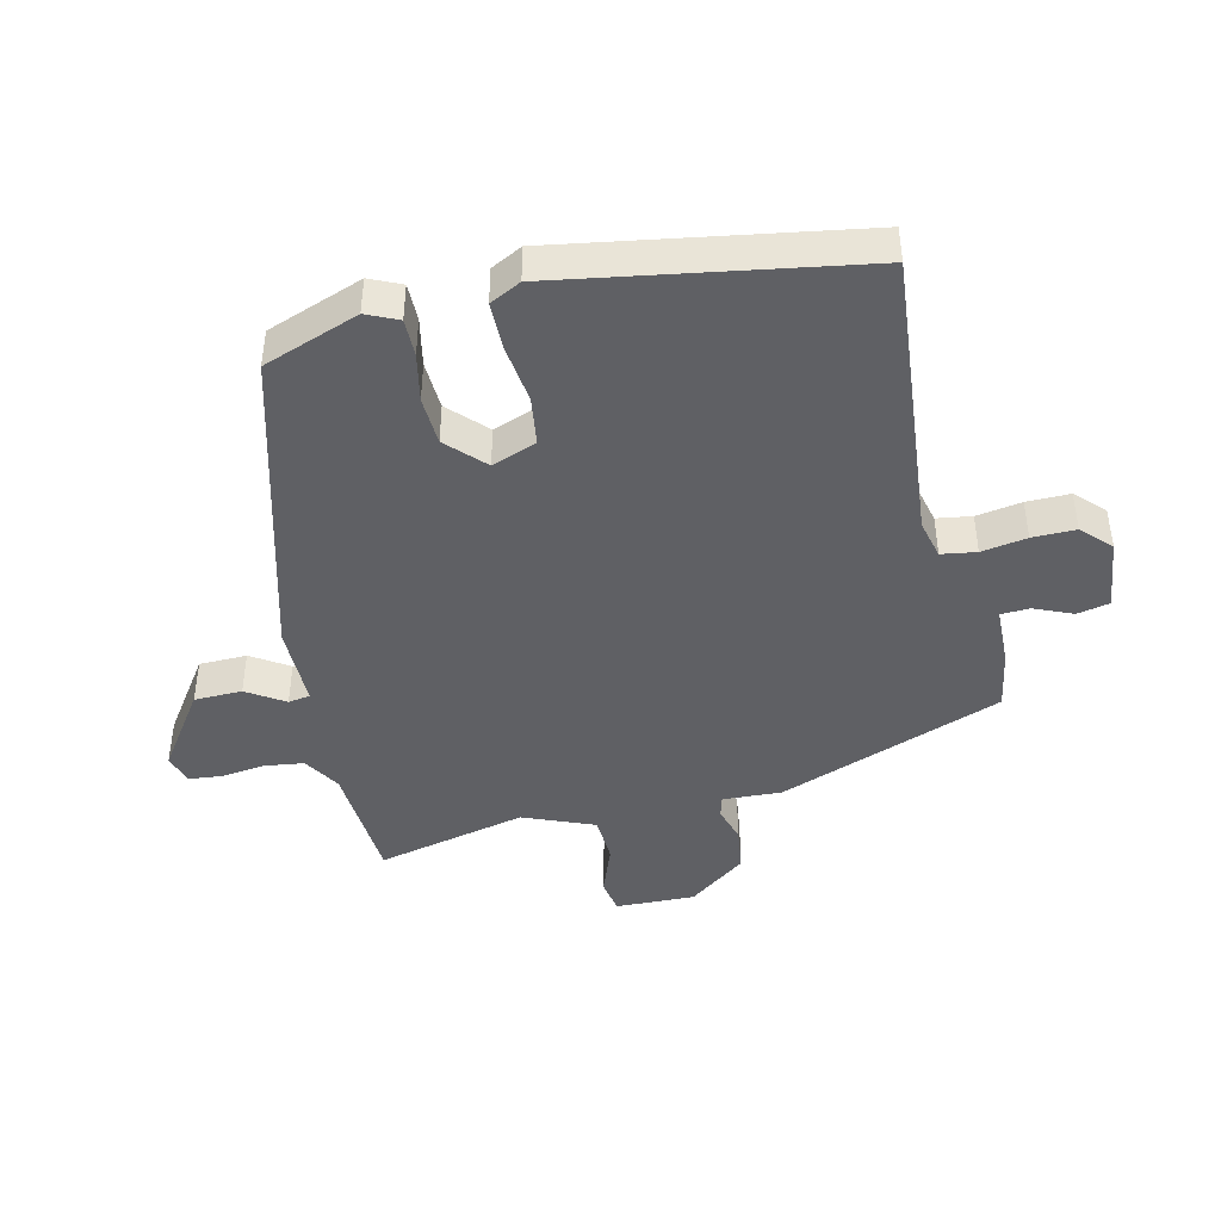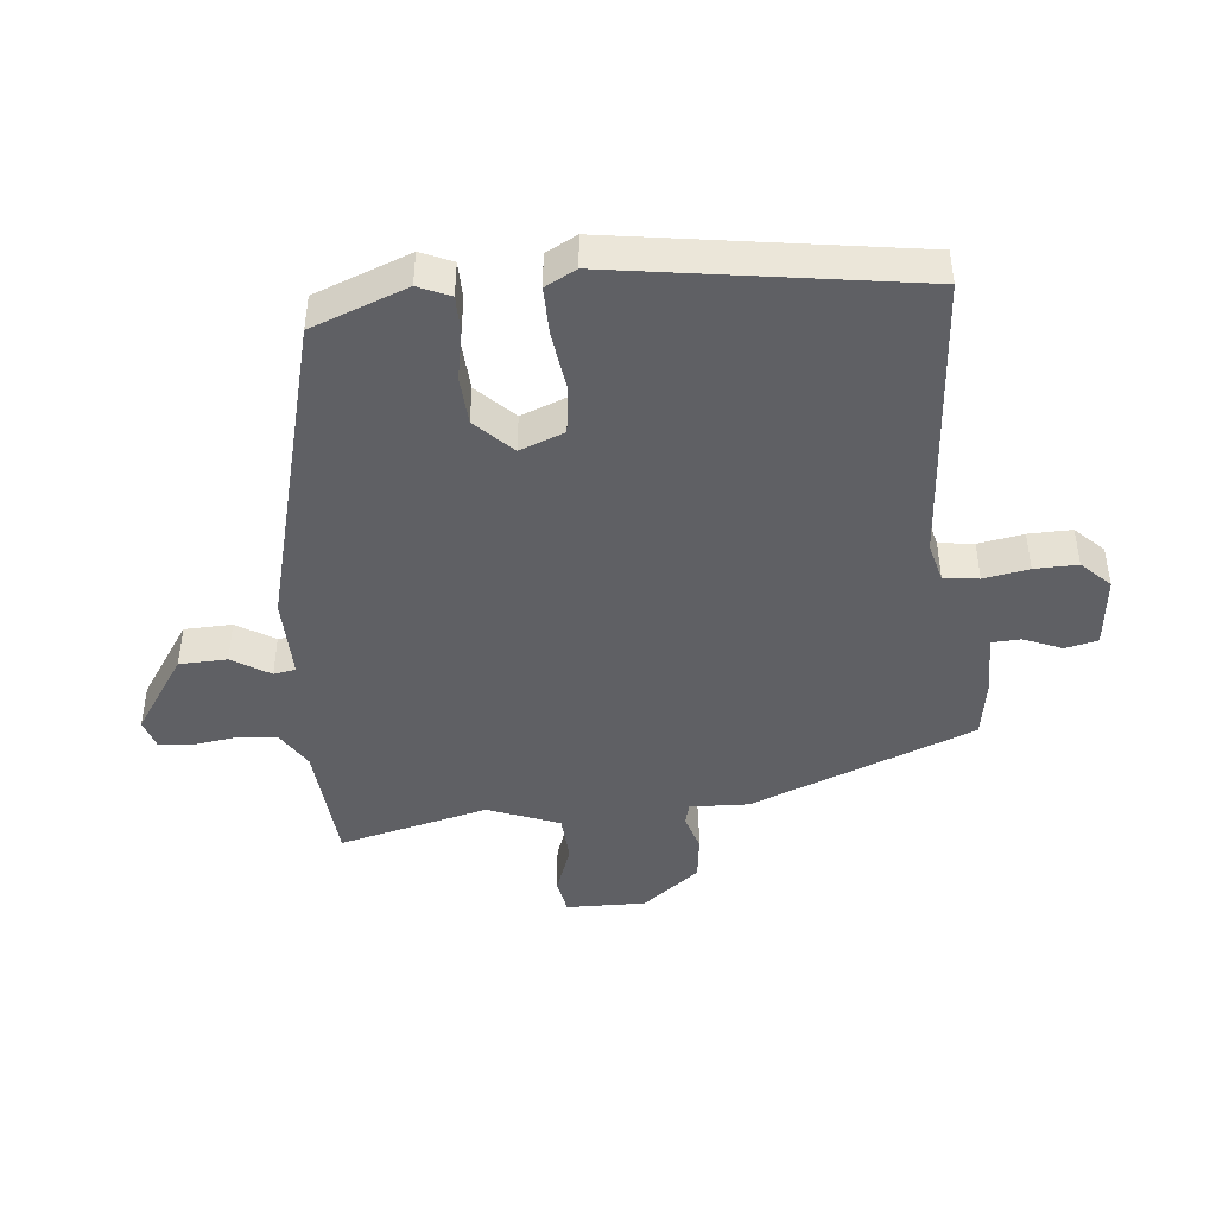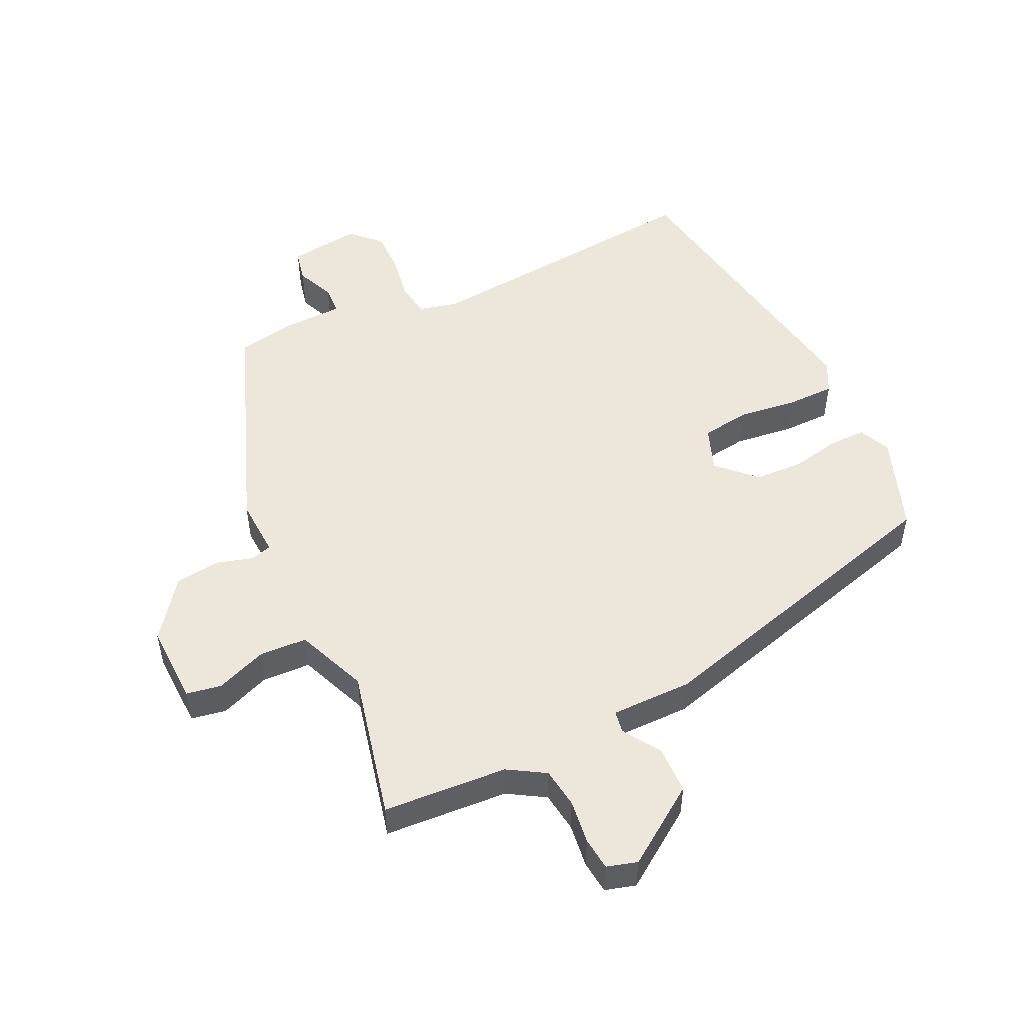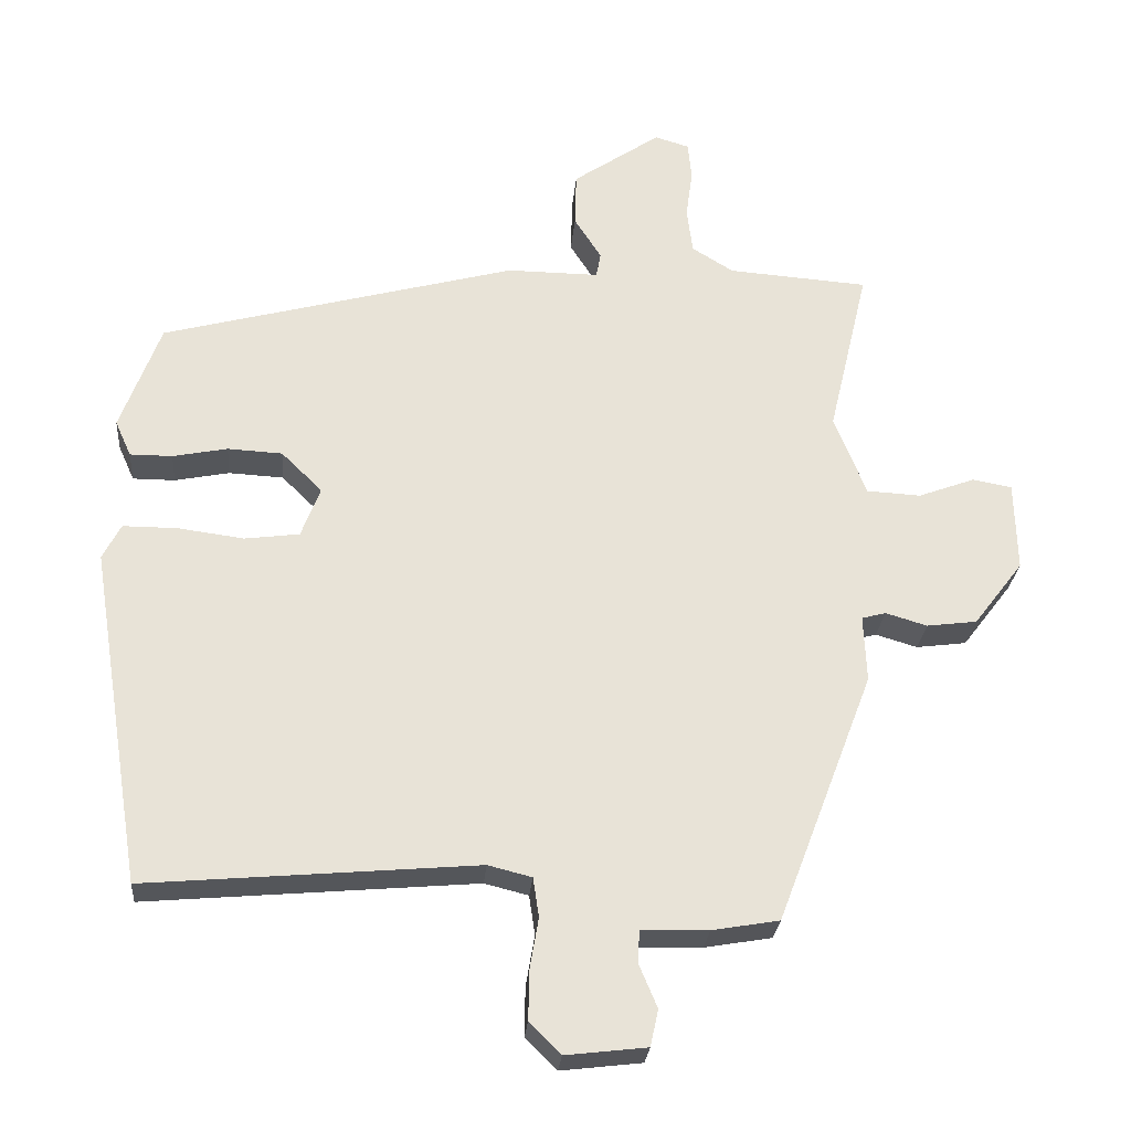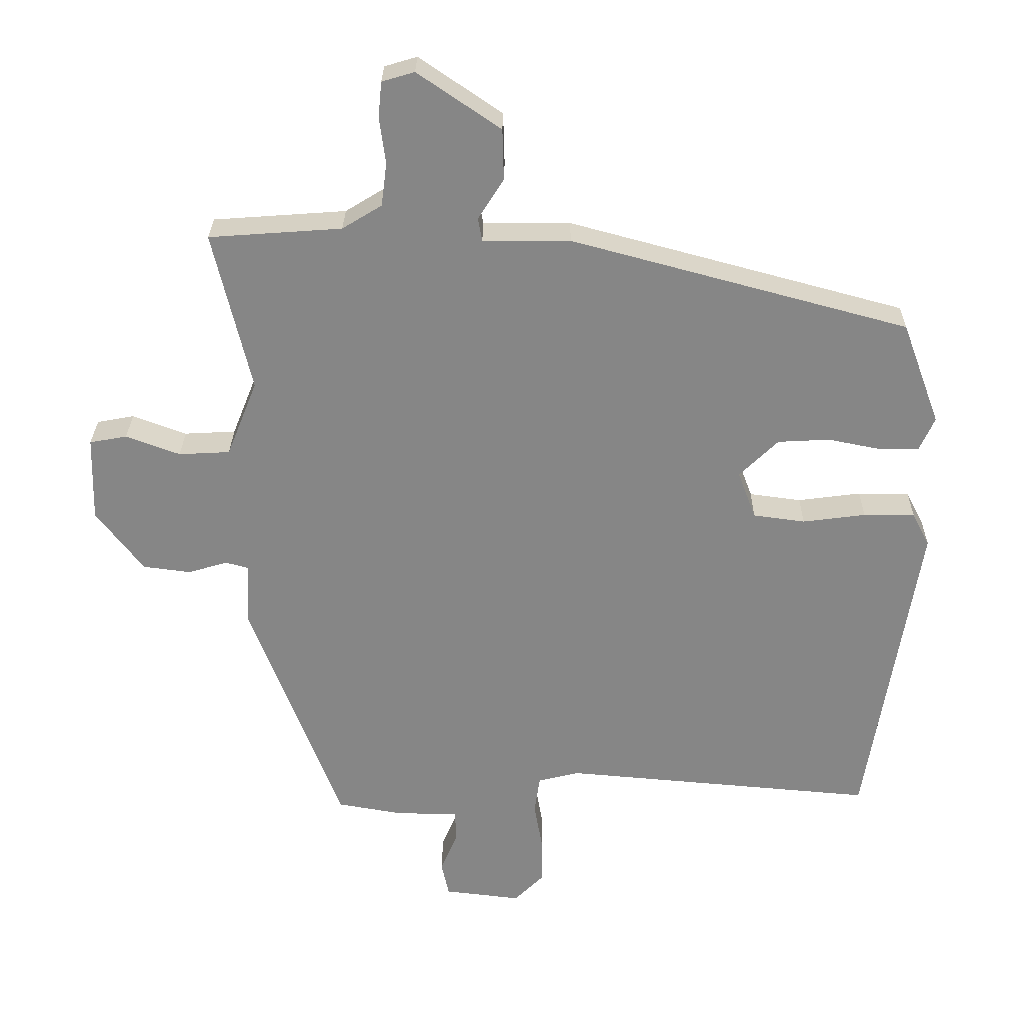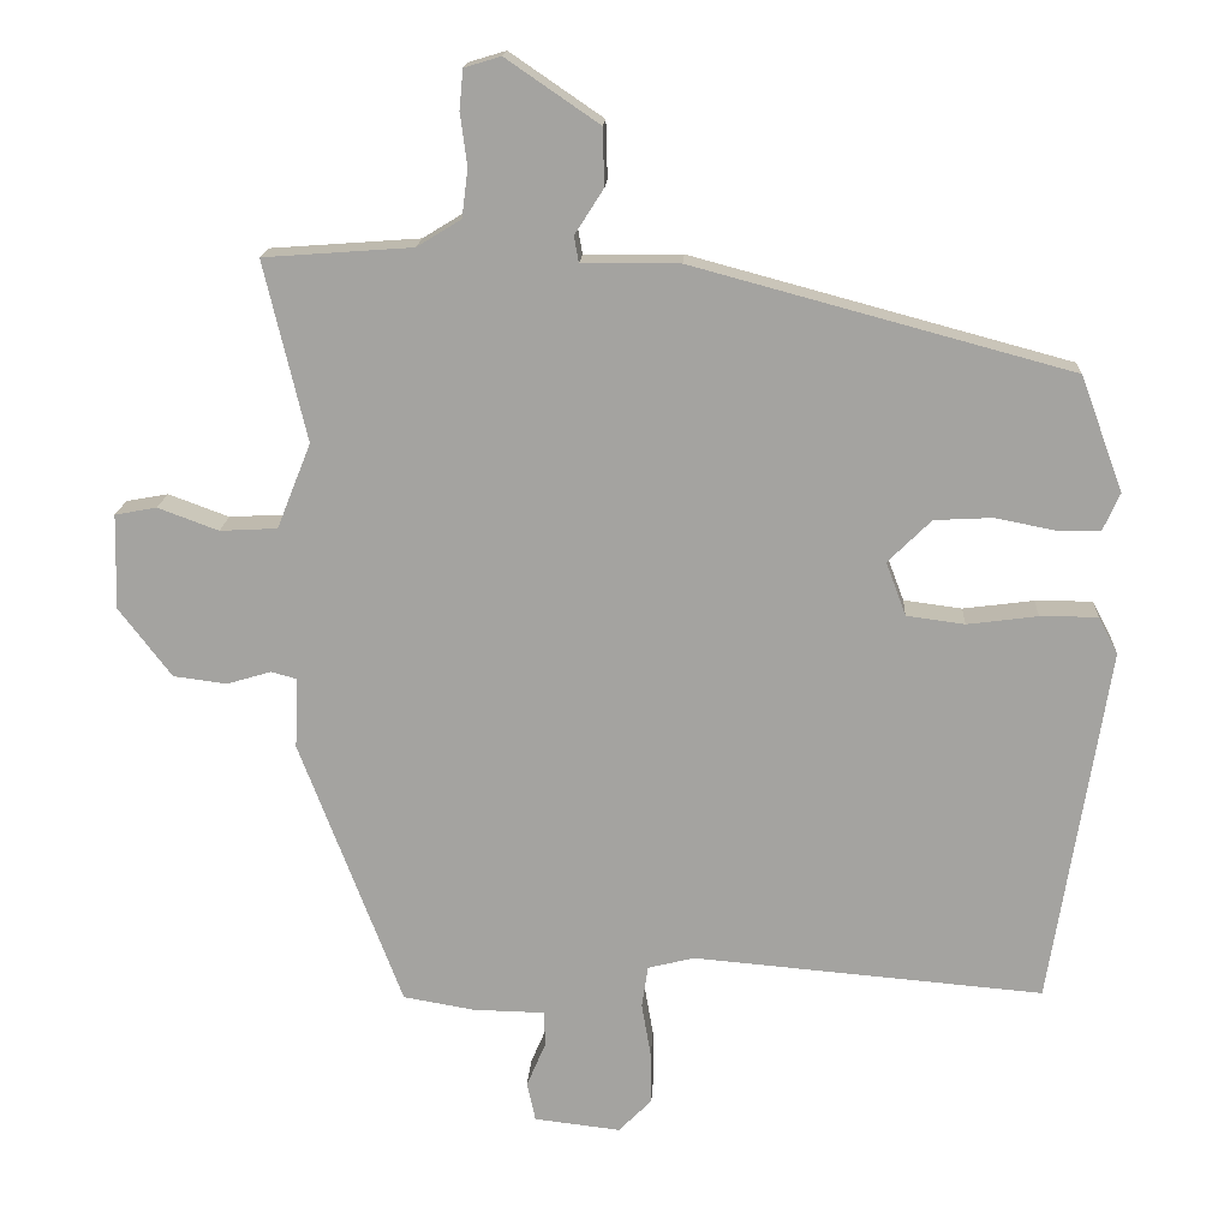
<metadata>
{"format":"obj","ext":"obj","renderer":"f3d","projection":"perspective","resolution":1024,"background":"white","views":[{"elev":-43.7,"azim":102.8,"up":"+Y"},{"elev":-44.8,"azim":96.1,"up":"+Y"},{"elev":51.1,"azim":-25.8,"up":"+Y"},{"elev":-26.6,"azim":175.2,"up":"+Z"},{"elev":27.9,"azim":0.7,"up":"+Z"},{"elev":16.5,"azim":3.0,"up":"+Z"}]}
</metadata>
<code>
v 0.467 0.07 -0.498
v 0.015 0.07 -0.459
v -0.045 0.07 -0.474
v -0.053 0.07 -0.528
v -0.041 0.07 -0.598
v -0.04 0.07 -0.665
v -0.083 0.07 -0.708
v -0.194 0.07 -0.695
v -0.205 0.07 -0.645
v -0.18 0.07 -0.586
v -0.182 0.07 -0.541
v -0.274 0.07 -0.539
v -0.366 0.07 -0.523
v -0.498 0.07 -0.177
v -0.494 0.07 -0.086
v -0.527 0.07 -0.077
v -0.584 0.07 -0.094
v -0.653 0.07 -0.085
v -0.721 0.07 0.004
v -0.718 0.07 0.127
v -0.664 0.07 0.137
v -0.586 0.07 0.108
v -0.512 0.07 0.112
v -0.468 0.07 0.222
v -0.523 0.07 0.454
v -0.331 0.07 0.468
v -0.274 0.07 0.503
v -0.266 0.07 0.565
v -0.275 0.07 0.633
v -0.27 0.07 0.684
v -0.223 0.07 0.698
v -0.103 0.07 0.616
v -0.101 0.07 0.542
v -0.138 0.07 0.484
v -0.132 0.07 0.45
v -0.006 0.07 0.451
v 0.481 0.07 0.32
v 0.536 0.07 0.172
v 0.514 0.07 0.123
v 0.456 0.07 0.123
v 0.381 0.07 0.138
v 0.306 0.07 0.134
v 0.25 0.07 0.079
v 0.276 0.07 0.01
v 0.351 0.07 0
v 0.442 0.07 0.012
v 0.516 0.07 0.012
v 0.541 0.07 -0.036
v 0.467 0 -0.498
v 0.015 0 -0.459
v -0.045 0 -0.474
v -0.053 0 -0.528
v -0.041 0 -0.598
v -0.04 0 -0.665
v -0.083 0 -0.708
v -0.194 0 -0.695
v -0.205 0 -0.645
v -0.18 0 -0.586
v -0.182 0 -0.541
v -0.274 0 -0.539
v -0.366 0 -0.523
v -0.498 0 -0.177
v -0.494 0 -0.086
v -0.527 0 -0.077
v -0.584 0 -0.094
v -0.653 0 -0.085
v -0.721 0 0.004
v -0.718 0 0.127
v -0.664 0 0.137
v -0.586 0 0.108
v -0.512 0 0.112
v -0.468 0 0.222
v -0.523 0 0.454
v -0.331 0 0.468
v -0.274 0 0.503
v -0.266 0 0.565
v -0.275 0 0.633
v -0.27 0 0.684
v -0.223 0 0.698
v -0.103 0 0.616
v -0.101 0 0.542
v -0.138 0 0.484
v -0.132 0 0.45
v -0.006 0 0.451
v 0.481 0 0.32
v 0.536 0 0.172
v 0.514 0 0.123
v 0.456 0 0.123
v 0.381 0 0.138
v 0.306 0 0.134
v 0.25 0 0.079
v 0.276 0 0.01
v 0.351 0 0
v 0.442 0 0.012
v 0.516 0 0.012
v 0.541 0 -0.036
f 48 1 2
f 47 48 2
f 46 47 2
f 45 46 2
f 44 45 2 3
f 43 44 3
f 39 40 41
f 38 39 41
f 37 38 41
f 36 37 41
f 35 36 41
f 35 41 42
f 32 33 34
f 31 32 34
f 30 31 34
f 29 30 34
f 28 29 34
f 27 28 34 35
f 35 42 43
f 27 35 43
f 26 27 43
f 20 21 22
f 19 20 22
f 18 19 22
f 17 18 22
f 16 17 22
f 15 16 22 23
f 13 14 15
f 12 13 15
f 11 12 15
f 11 15 23 24
f 8 9 10
f 7 8 10
f 6 7 10
f 5 6 10
f 4 5 10
f 3 4 10 11
f 25 26 43
f 24 25 43
f 11 24 43
f 3 11 43
f 50 49 96
f 50 96 95
f 50 95 94
f 50 94 93
f 51 50 93 92
f 51 92 91
f 89 88 87
f 89 87 86
f 89 86 85
f 89 85 84
f 89 84 83
f 90 89 83
f 82 81 80
f 82 80 79
f 82 79 78
f 82 78 77
f 82 77 76
f 83 82 76 75
f 91 90 83
f 91 83 75
f 91 75 74
f 70 69 68
f 70 68 67
f 70 67 66
f 70 66 65
f 70 65 64
f 71 70 64 63
f 63 62 61
f 63 61 60
f 63 60 59
f 72 71 63 59
f 58 57 56
f 58 56 55
f 58 55 54
f 58 54 53
f 58 53 52
f 59 58 52 51
f 91 74 73
f 91 73 72
f 91 72 59
f 91 59 51
f 1 49 50 2
f 2 50 51 3
f 3 51 52 4
f 4 52 53 5
f 5 53 54 6
f 6 54 55 7
f 7 55 56 8
f 8 56 57 9
f 9 57 58 10
f 10 58 59 11
f 11 59 60 12
f 12 60 61 13
f 13 61 62 14
f 14 62 63 15
f 15 63 64 16
f 16 64 65 17
f 17 65 66 18
f 18 66 67 19
f 19 67 68 20
f 20 68 69 21
f 21 69 70 22
f 22 70 71 23
f 23 71 72 24
f 24 72 73 25
f 25 73 74 26
f 26 74 75 27
f 27 75 76 28
f 28 76 77 29
f 29 77 78 30
f 30 78 79 31
f 31 79 80 32
f 32 80 81 33
f 33 81 82 34
f 34 82 83 35
f 35 83 84 36
f 36 84 85 37
f 37 85 86 38
f 38 86 87 39
f 39 87 88 40
f 40 88 89 41
f 41 89 90 42
f 42 90 91 43
f 43 91 92 44
f 44 92 93 45
f 45 93 94 46
f 46 94 95 47
f 47 95 96 48
f 48 96 49 1

</code>
